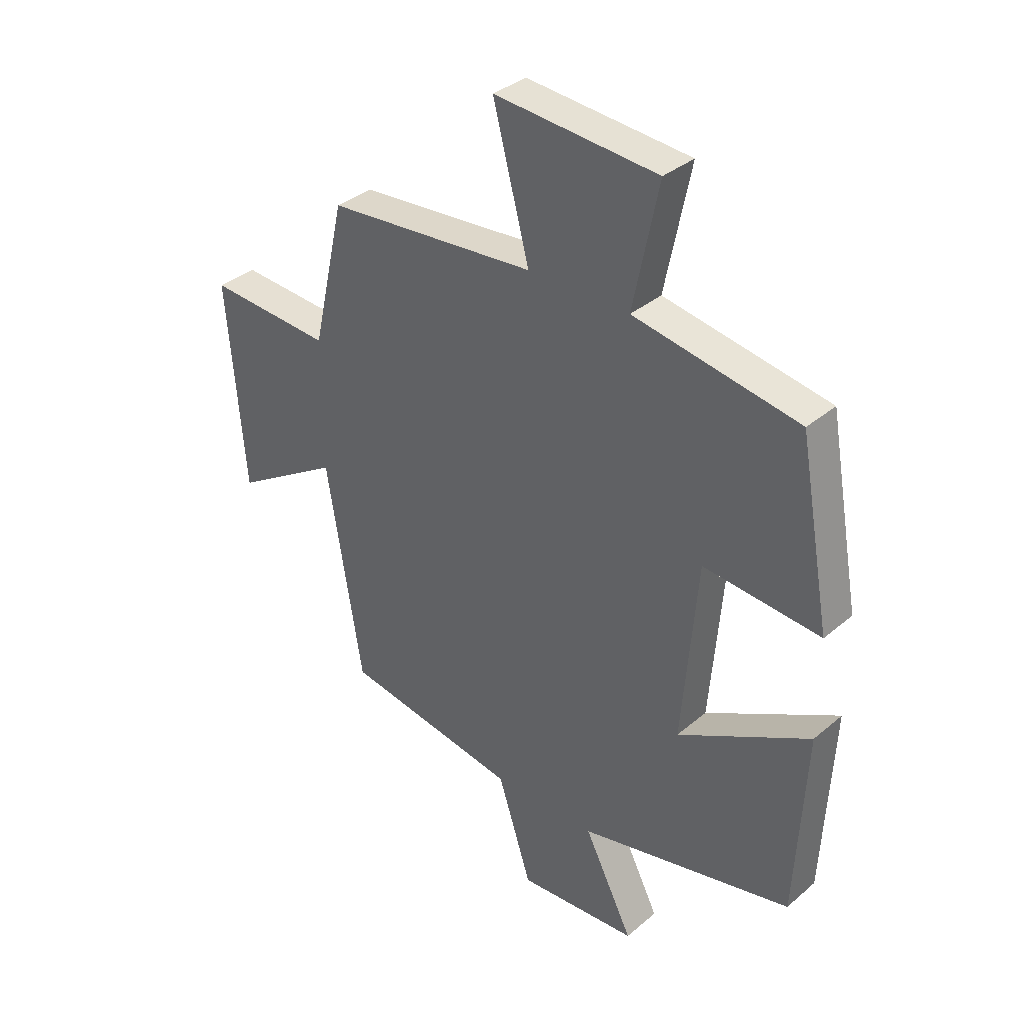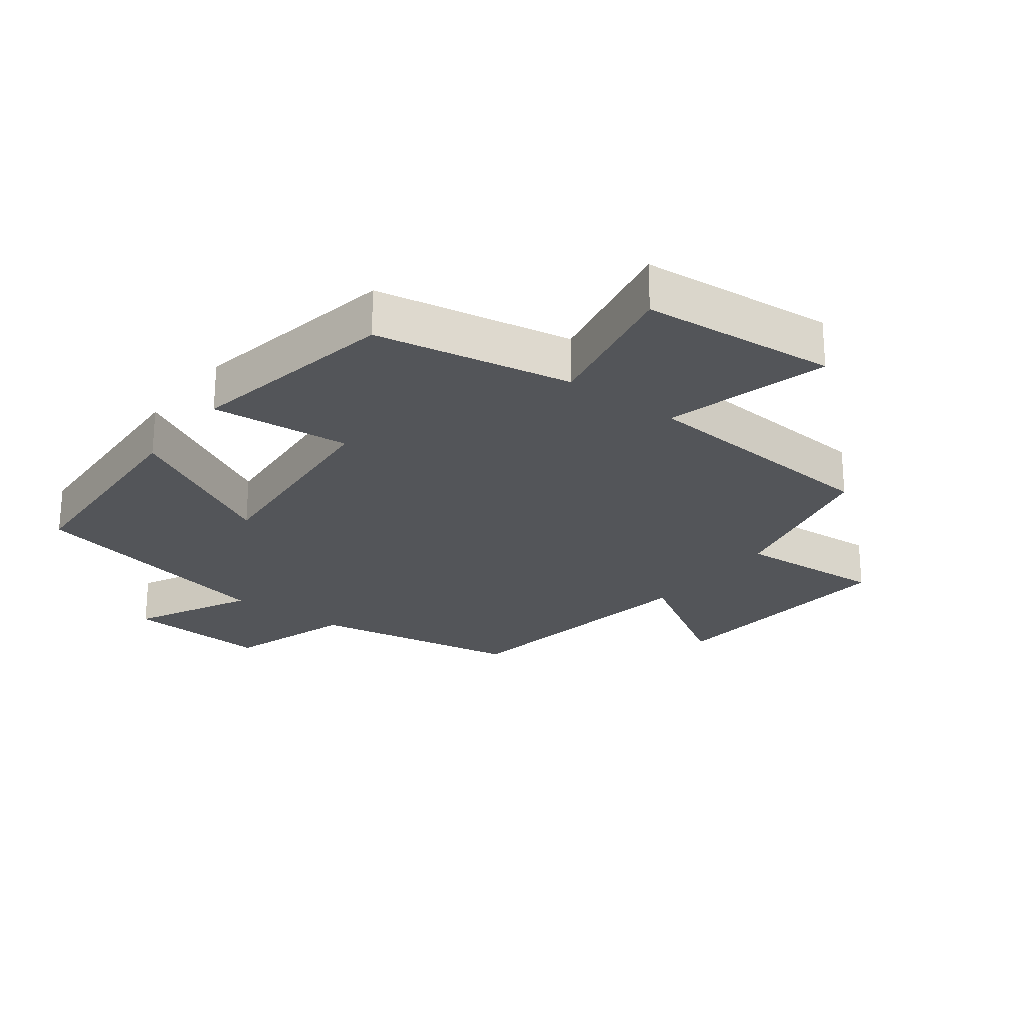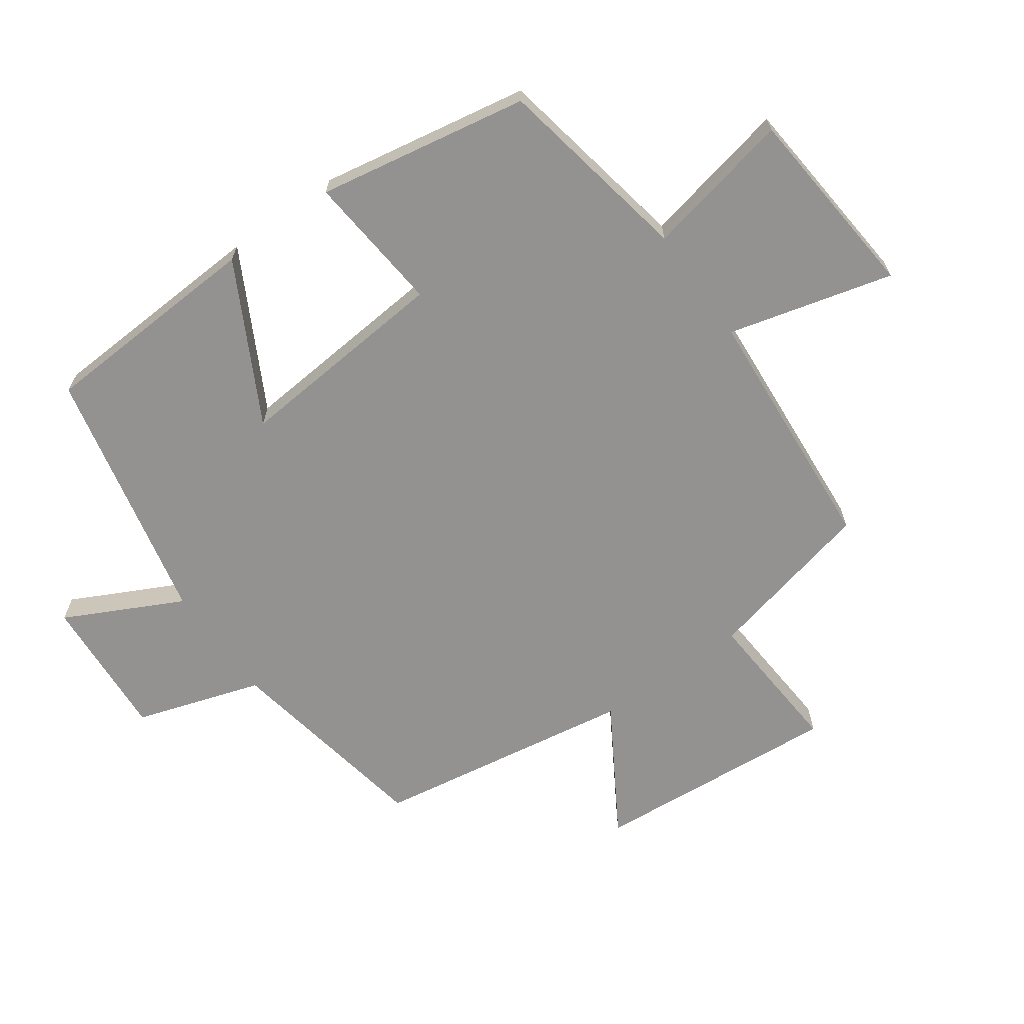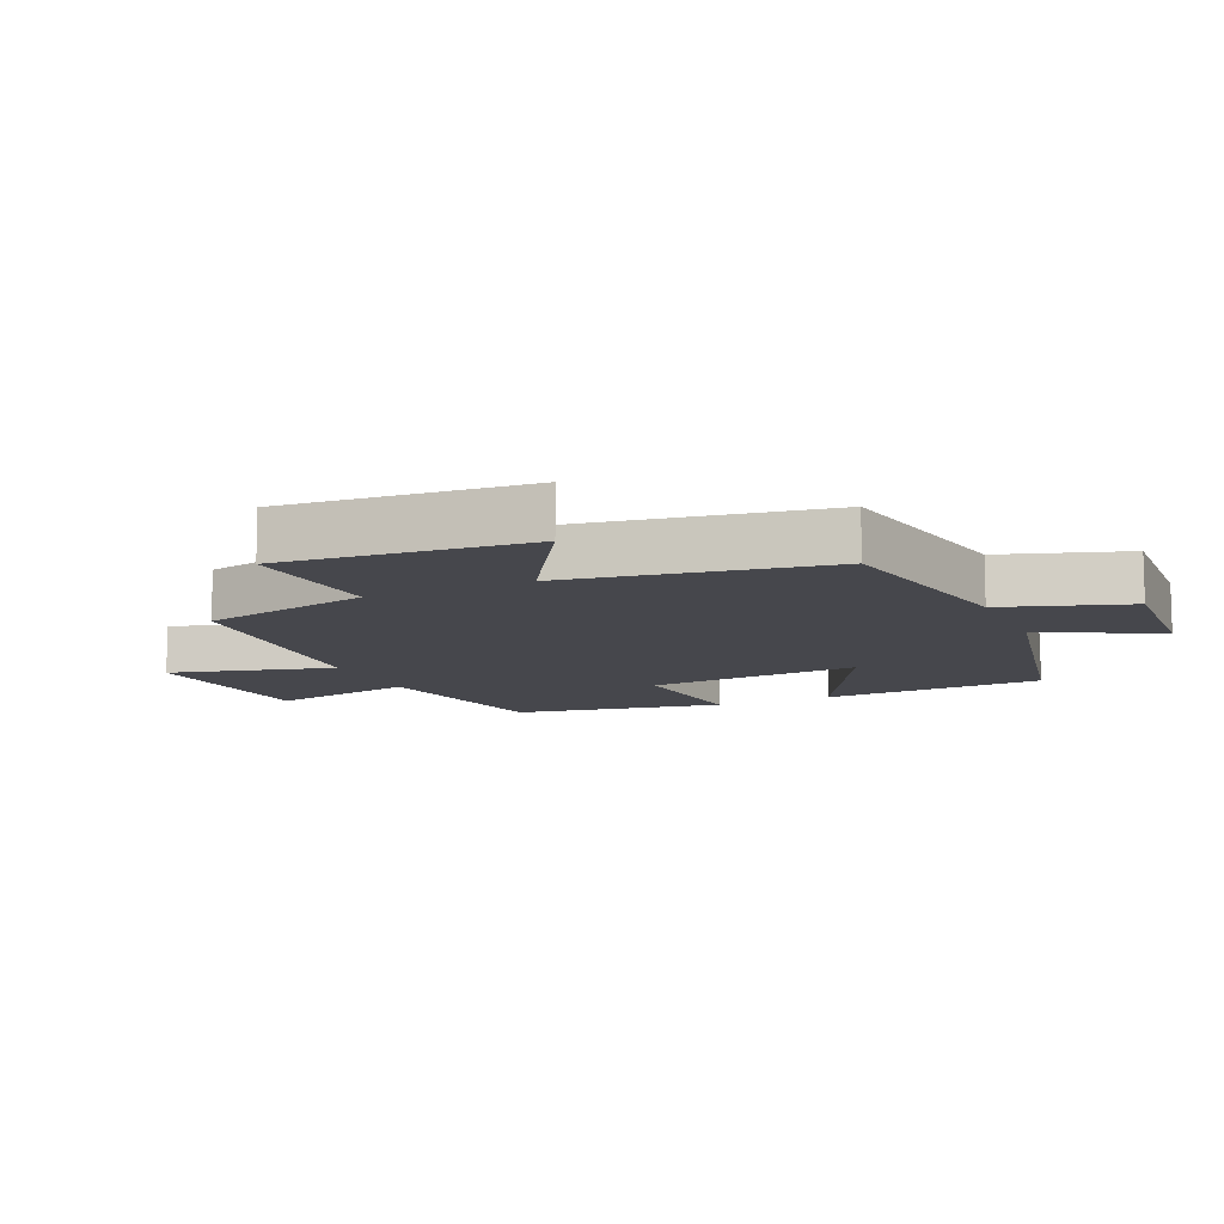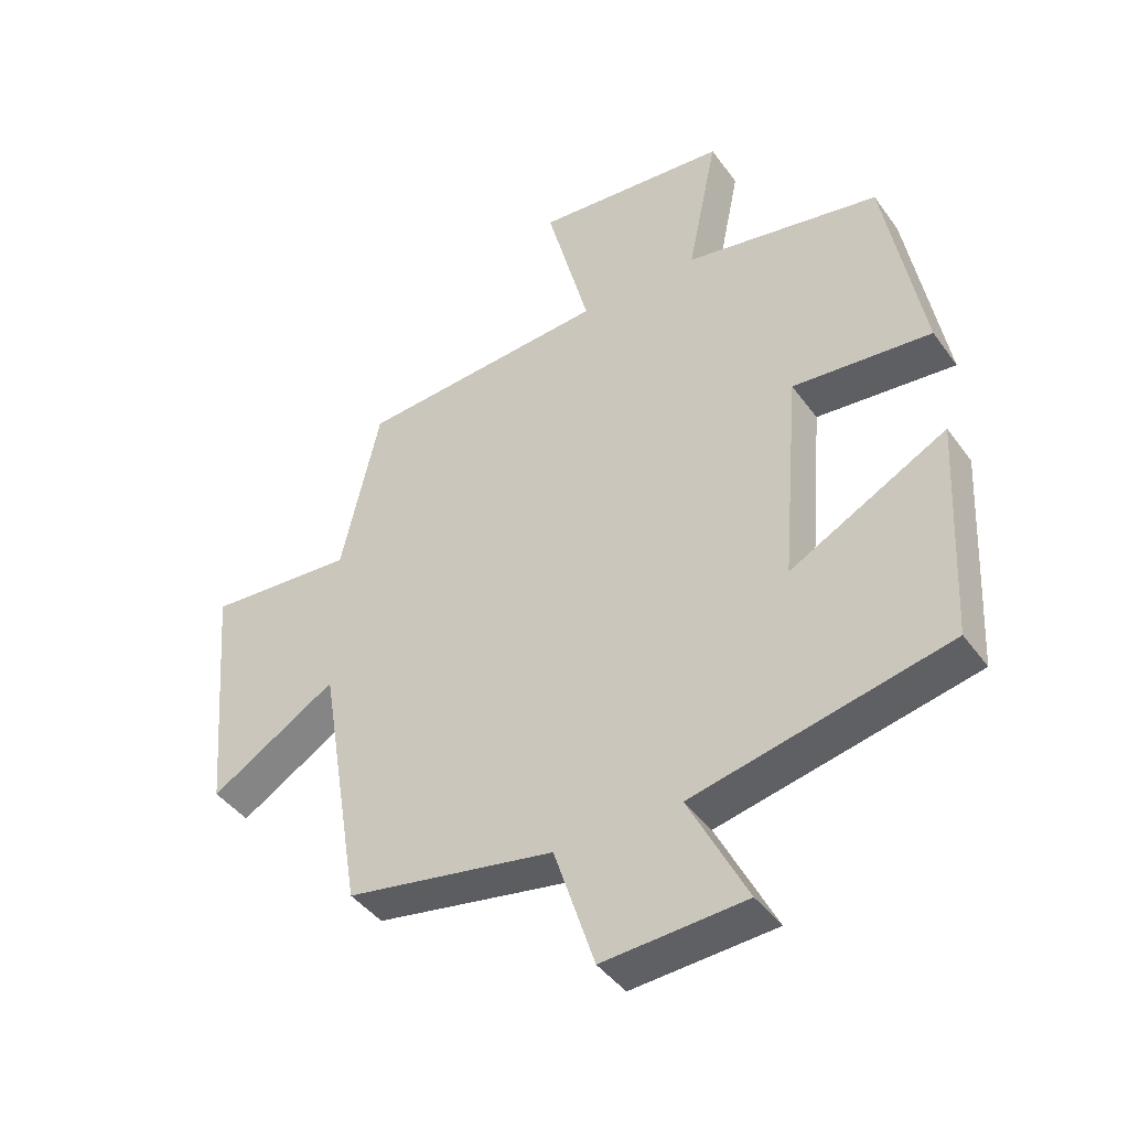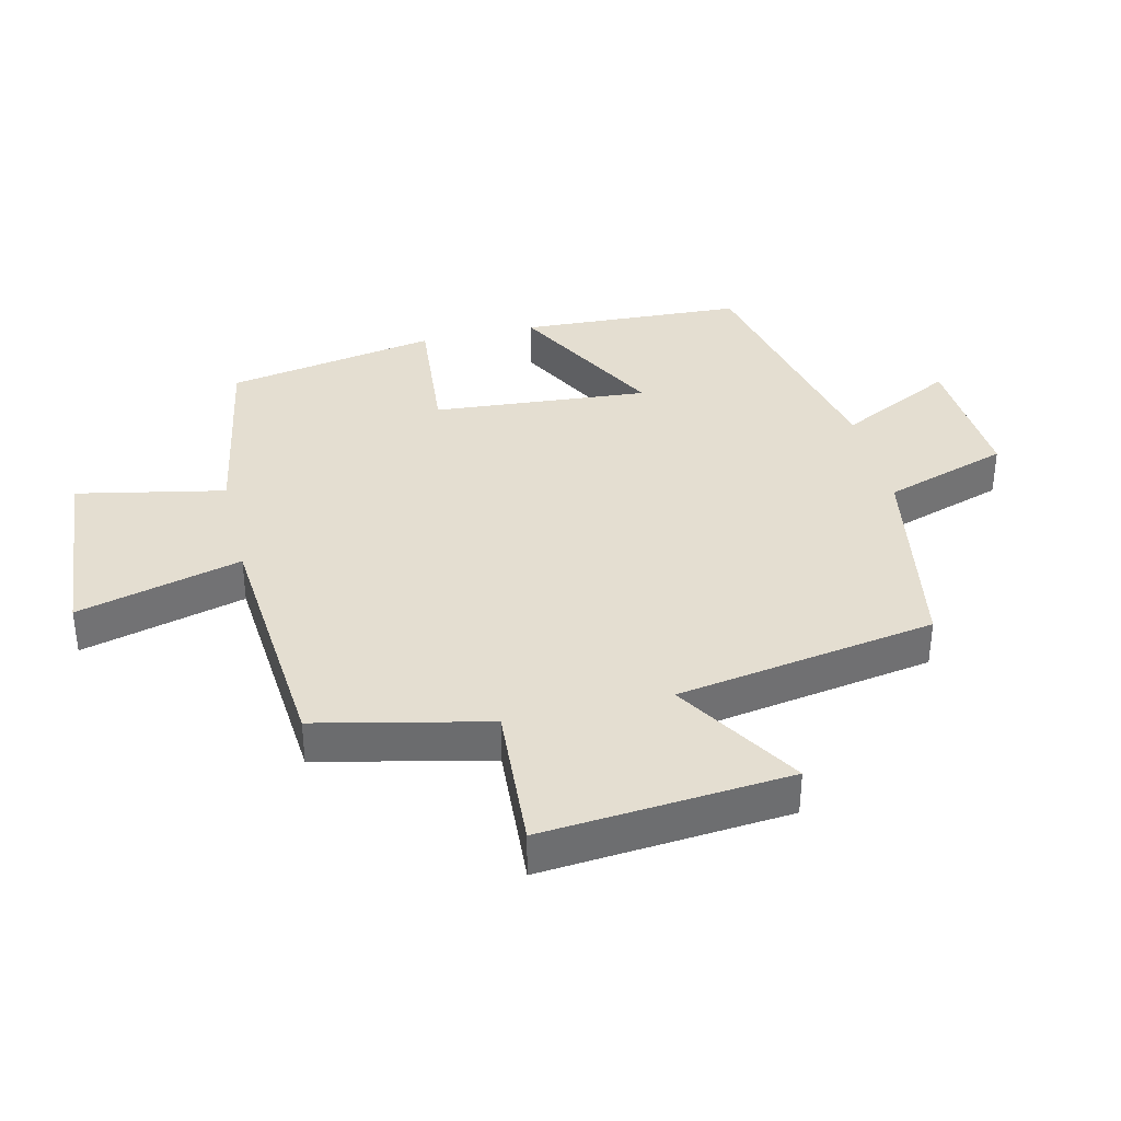
<metadata>
{"format":"obj","ext":"obj","renderer":"f3d","projection":"perspective","resolution":1024,"background":"white","views":[{"elev":34.9,"azim":-138.3,"up":"+Z"},{"elev":-24.4,"azim":-37.2,"up":"+Y"},{"elev":-66.5,"azim":-54.4,"up":"+Y"},{"elev":-11.0,"azim":114.2,"up":"+Y"},{"elev":-42.7,"azim":-147.0,"up":"+Z"},{"elev":36.5,"azim":76.5,"up":"+Y"}]}
</metadata>
<code>
v 0.44 0.07 0.47
v 0.5 0.07 0.206
v 0.729 0.07 0.222
v 0.697 0.07 -0.16
v 0.5 0.07 -0.04
v 0.434 0.07 -0.442
v 0.109 0.07 -0.5
v 0.046 0.07 -0.694
v -0.176 0.07 -0.68
v -0.085 0.07 -0.5
v -0.482 0.07 -0.413
v -0.5 0.07 -0.066
v -0.256 0.07 -0.196
v -0.284 0.07 0.138
v -0.5 0.07 0.118
v -0.441 0.07 0.444
v -0.136 0.07 0.5
v -0.183 0.07 0.728
v 0.119 0.07 0.754
v 0.052 0.07 0.5
v 0.44 0 0.47
v 0.5 0 0.206
v 0.729 0 0.222
v 0.697 0 -0.16
v 0.5 0 -0.04
v 0.434 0 -0.442
v 0.109 0 -0.5
v 0.046 0 -0.694
v -0.176 0 -0.68
v -0.085 0 -0.5
v -0.482 0 -0.413
v -0.5 0 -0.066
v -0.256 0 -0.196
v -0.284 0 0.138
v -0.5 0 0.118
v -0.441 0 0.444
v -0.136 0 0.5
v -0.183 0 0.728
v 0.119 0 0.754
v 0.052 0 0.5
f 17 18 19 20
f 17 20 1 2
f 14 15 16 17
f 13 14 17 2
f 10 11 12 13
f 10 13 2 3
f 7 8 9 10
f 5 6 7 10
f 5 10 3
f 3 4 5
f 40 39 38 37
f 22 21 40 37
f 37 36 35 34
f 22 37 34 33
f 33 32 31 30
f 23 22 33 30
f 30 29 28 27
f 30 27 26 25
f 23 30 25
f 25 24 23
f 1 21 22 2
f 2 22 23 3
f 3 23 24 4
f 4 24 25 5
f 5 25 26 6
f 6 26 27 7
f 7 27 28 8
f 8 28 29 9
f 9 29 30 10
f 10 30 31 11
f 11 31 32 12
f 12 32 33 13
f 13 33 34 14
f 14 34 35 15
f 15 35 36 16
f 16 36 37 17
f 17 37 38 18
f 18 38 39 19
f 19 39 40 20
f 20 40 21 1

</code>
